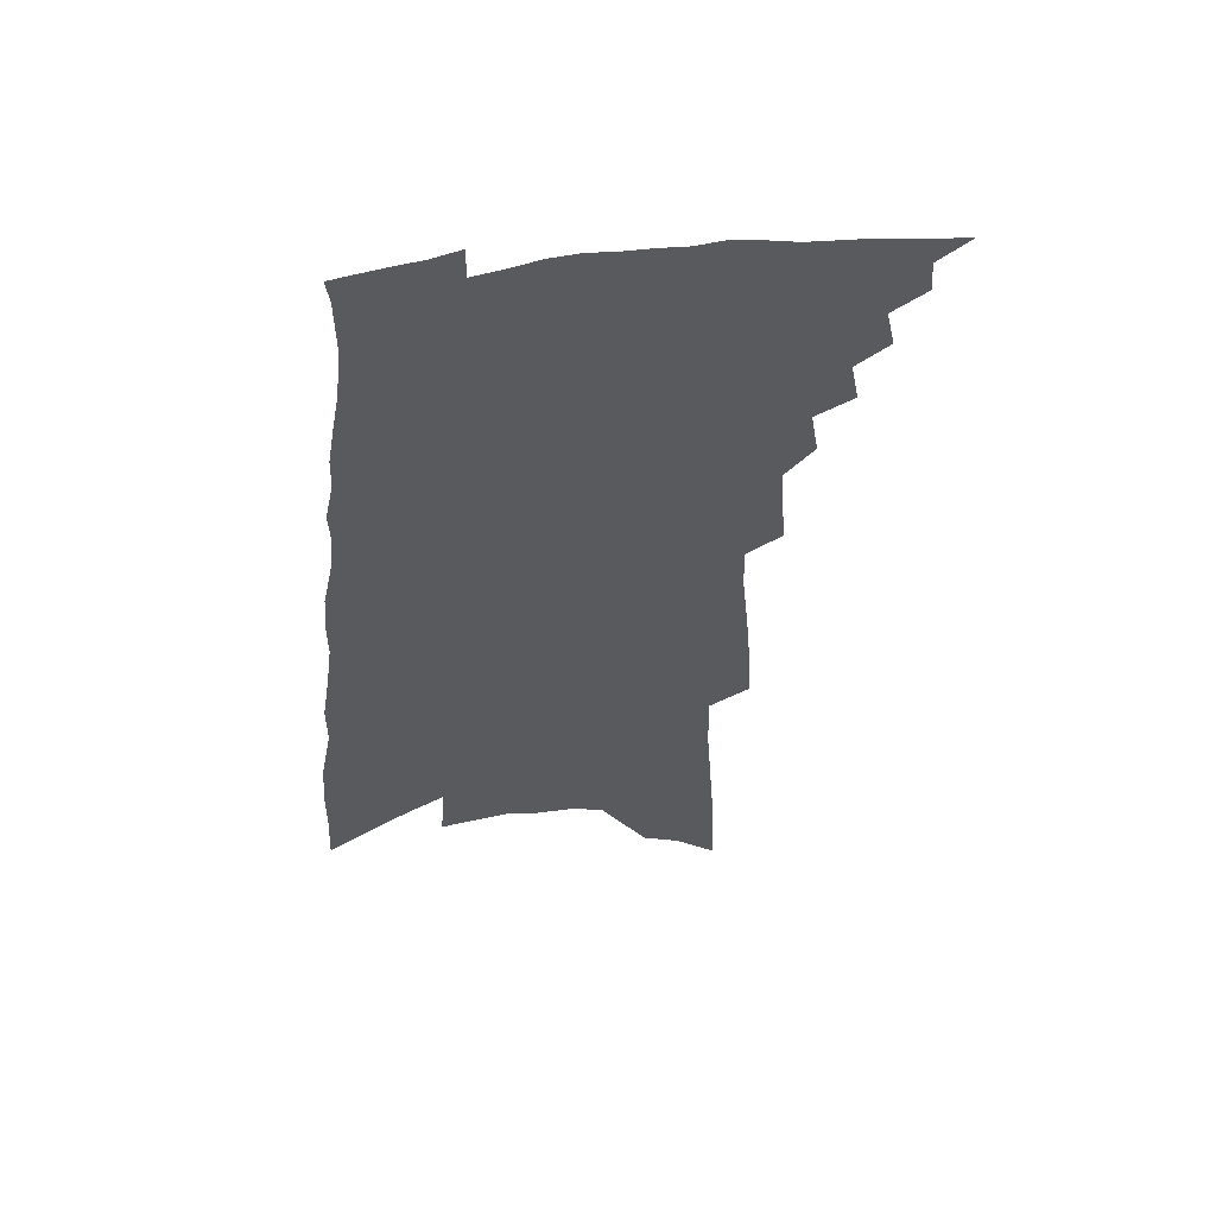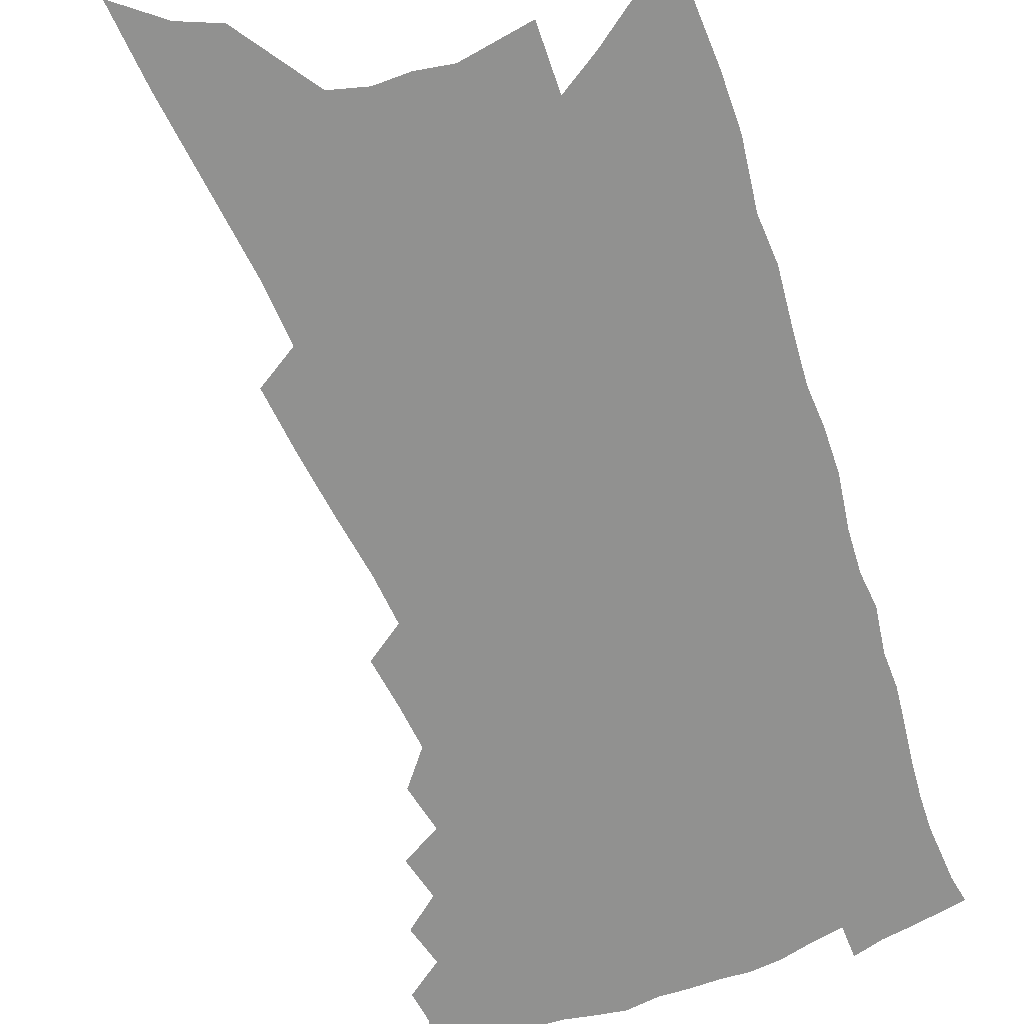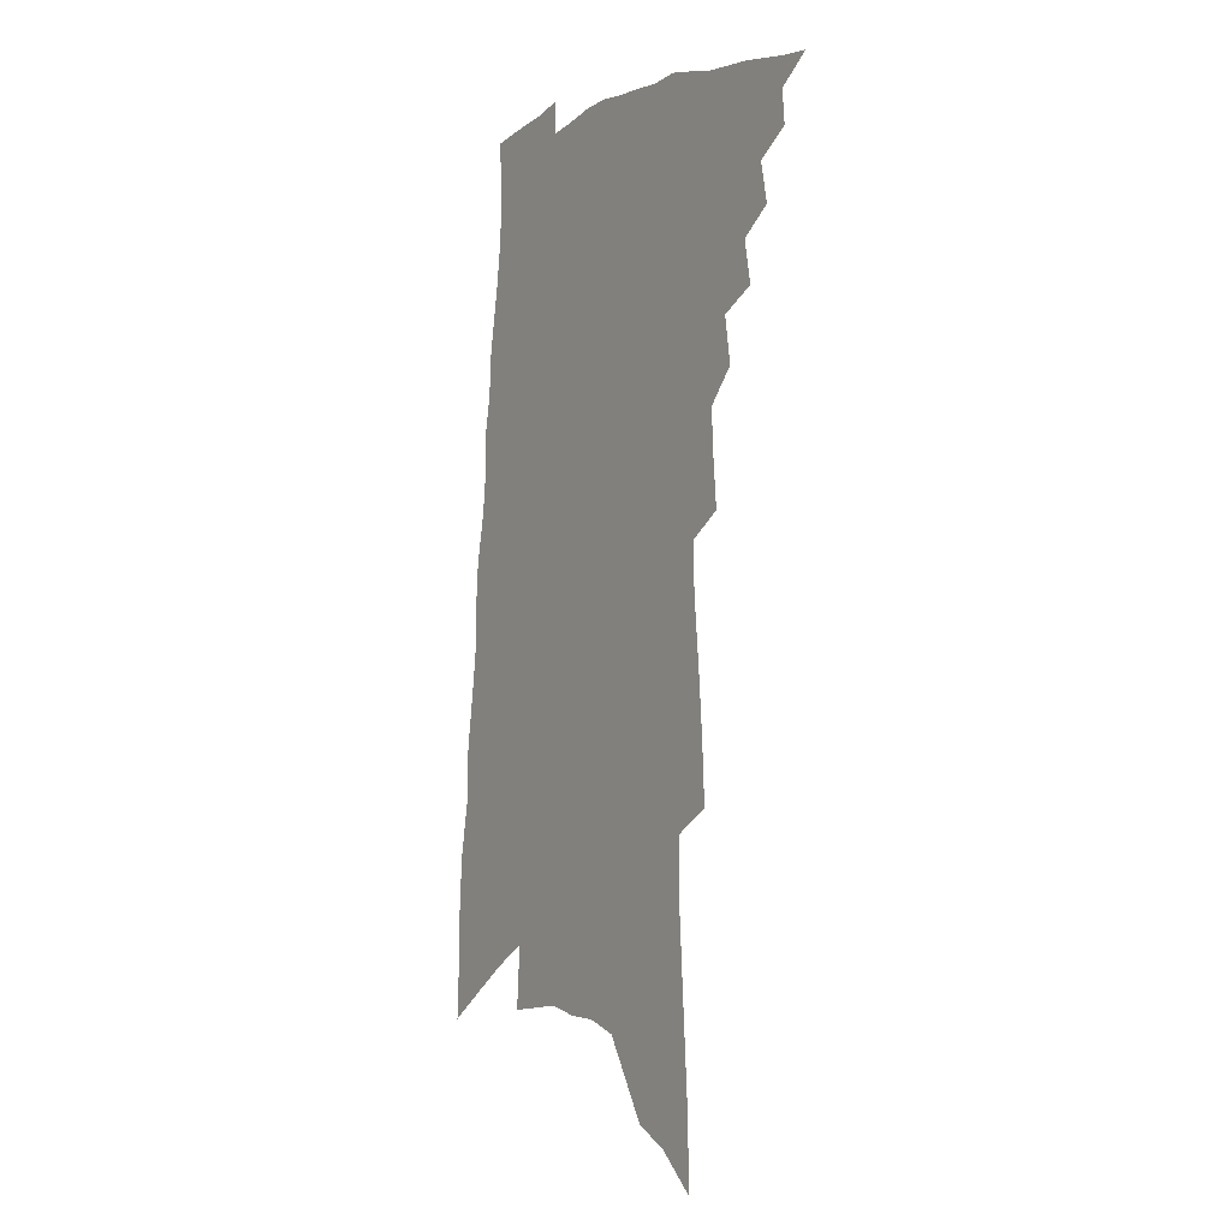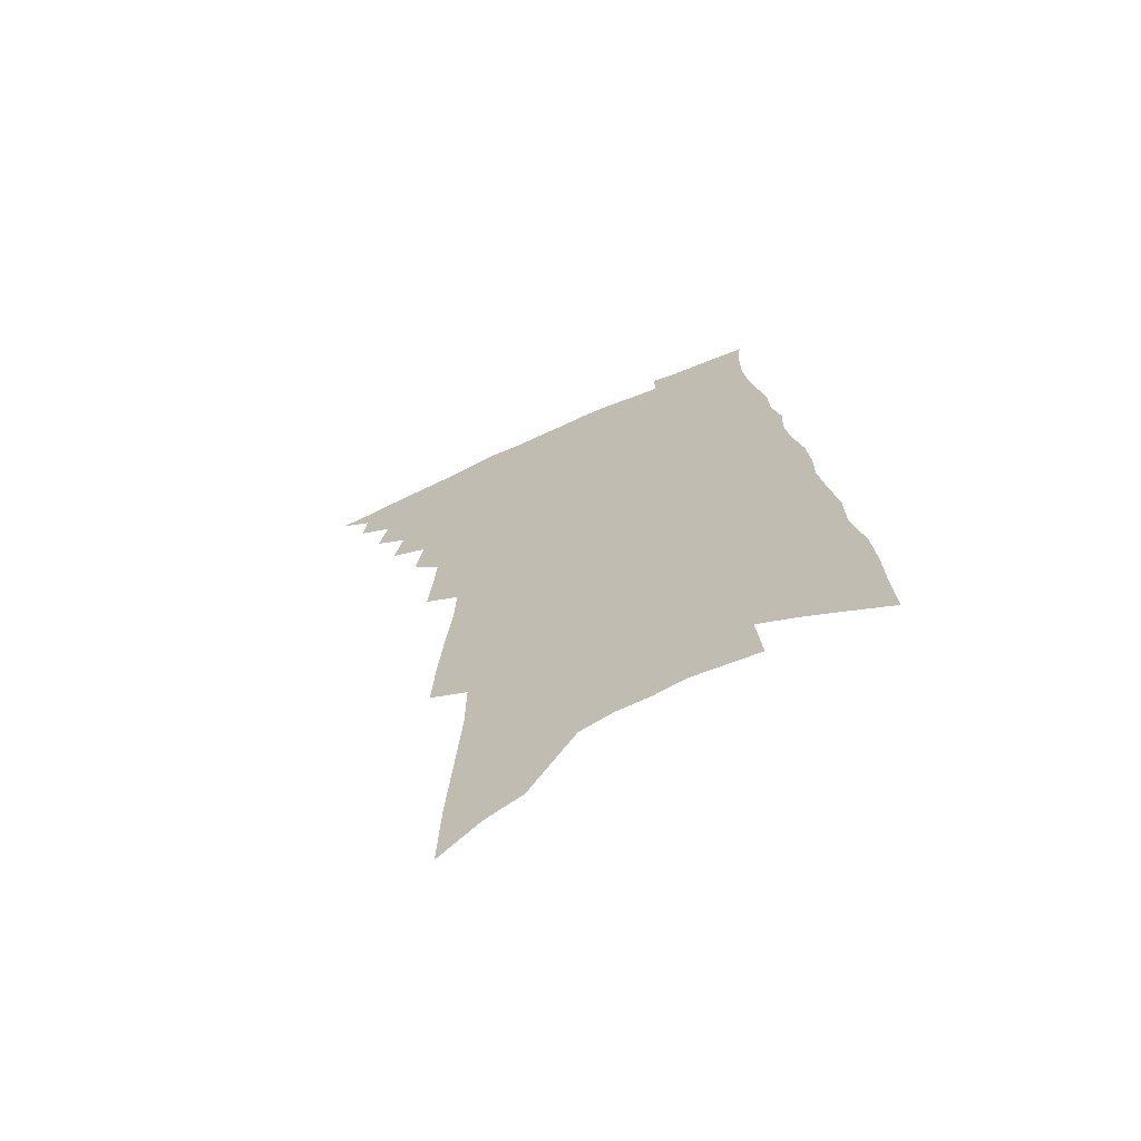
<metadata>
{"format":"obj","ext":"obj","renderer":"f3d","projection":"perspective","resolution":1024,"background":"white","views":[{"elev":56.1,"azim":170.6,"up":"+Y"},{"elev":-65.9,"azim":23.1,"up":"+Z"},{"elev":-5.2,"azim":-122.6,"up":"+Y"},{"elev":-68.8,"azim":23.8,"up":"+Y"}]}
</metadata>
<code>
v 494.6 468.5 0
v 505.9 447.2 0
v 507 459.4 0
v 505.7 469.9 0
v 515.6 423.9 0
v 518.8 438.6 0
v 518.5 449.9 0
v 517.8 460.7 0
v 516.1 471.7 0
v 524.9 399.1 0
v 527.9 414.8 0
v 529.8 428.7 0
v 530.5 440.5 0
v 530 451.5 0
v 528.4 462.3 0
v 526.5 473.7 0
v 536.3 374.8 0
v 539.1 392 0
v 540.8 406.6 0
v 542.2 420.3 0
v 542.7 432.1 0
v 541.7 442.3 0
v 540.6 452.9 0
v 539.3 463.5 0
v 537.4 474.8 0
v 544.5 328.2 0
v 546.1 346.5 0
v 547 362.7 0
v 551.3 383.1 0
v 552.2 397 0
v 552.5 409.4 0
v 552.5 420.8 0
v 552.8 432.5 0
v 552.5 443.4 0
v 551.5 454.1 0
v 549.9 464.9 0
v 548.2 476 0
v 551.8 231.1 0
v 553.1 254.2 0
v 555 277.8 0
v 557.3 301.1 0
v 558 319.6 0
v 558.9 337.3 0
v 560.6 355.4 0
v 562 372 0
v 562.5 385.4 0
v 563.9 400.2 0
v 564.3 412.2 0
v 564.6 423.7 0
v 564.1 434.2 0
v 564.1 444.8 0
v 562.2 455.5 0
v 560.6 466.4 0
v 558.6 478.6 0
v 561.3 105.9 0
v 562.2 135.6 0
v 564.5 168.3 0
v 566.5 199.2 0
v 566.8 222.7 0
v 567.9 246.7 0
v 568.8 269 0
v 570.1 290.9 0
v 570.5 309.3 0
v 570.5 325.7 0
v 571.7 343.8 0
v 572.5 359.7 0
v 573.9 376 0
v 574 388.7 0
v 574.3 401.3 0
v 575.2 414.1 0
v 575.1 425.1 0
v 575 435.8 0
v 574.1 446.1 0
v 572.7 456.8 0
v 571.3 467.8 0
v 569.1 480.9 0
v 576.6 119.5 0
v 579.1 155.6 0
v 581.4 189.6 0
v 581.9 215.1 0
v 581.9 237 0
v 581.3 256 0
v 581.9 277.4 0
v 583 299.2 0
v 583.4 317.3 0
v 582.8 331.6 0
v 583.2 347.7 0
v 584.4 364.6 0
v 584.5 377.9 0
v 585.2 391.9 0
v 585.5 404.2 0
v 585.6 415.5 0
v 585.7 426.7 0
v 585.3 436.6 0
v 584.7 446.8 0
v 583.5 457.5 0
v 582.1 468.7 0
v 581.1 480.1 0
v 590.5 126.1 0
v 594 170.5 0
v 594.8 200 0
v 595.2 225.3 0
v 594.6 245 0
v 594.5 265.9 0
v 594.7 285.8 0
v 594.4 302.9 0
v 594.3 319.7 0
v 594.8 337.5 0
v 594.9 352.6 0
v 595 366.5 0
v 595.1 379.7 0
v 595.2 391.6 0
v 595.5 404.4 0
v 595.7 416.2 0
v 595.6 426.6 0
v 595.5 437.2 0
v 595 447.4 0
v 594.2 457.9 0
v 593.2 468.7 0
v 591.7 481.2 0
v 608.2 154.9 0
v 608.1 184.7 0
v 607.6 208.8 0
v 606.8 228 0
v 606.2 247.7 0
v 605.7 265.1 0
v 605.9 290.3 0
v 605.7 307.7 0
v 605.4 323.1 0
v 605.3 338.4 0
v 605.3 353.5 0
v 605.4 367.8 0
v 605.5 381.4 0
v 605.9 394.6 0
v 605.7 405.4 0
v 605.9 417.4 0
v 605.8 427.4 0
v 605.6 437.6 0
v 605.5 447.9 0
v 604.8 458.3 0
v 603.7 469.7 0
v 602.4 481.7 0
v 621 159.1 0
v 620.2 187.4 0
v 619.3 211.5 0
v 618.7 233.9 0
v 617.6 249.7 0
v 617.2 269.6 0
v 616.9 292 0
v 616.5 307.5 0
v 616.1 326 0
v 615.9 341 0
v 615.7 354.8 0
v 615.6 368.5 0
v 615.7 382.5 0
v 615.7 395.2 0
v 615.7 406 0
v 615.7 417.2 0
v 616 428.3 0
v 616 438.2 0
v 615.8 448.2 0
v 615.5 458.3 0
v 614.7 469.1 0
v 612.9 483 0
v 633.7 159.7 0
v 632.3 189.5 0
v 631 217 0
v 630.2 234.7 0
v 629.2 255.5 0
v 628.3 271.3 0
v 627.8 291.1 0
v 627.2 308 0
v 626.7 325.1 0
v 626.2 341.3 0
v 626.1 353.1 0
v 625.7 370 0
v 625.6 382.7 0
v 625.6 394.4 0
v 625.5 406.5 0
v 625.6 417.6 0
v 625.7 428.2 0
v 625.9 438.5 0
v 626.1 448.3 0
v 625.8 458.4 0
v 625 470 0
v 623.8 482.4 0
v 646.2 162.5 0
v 644.4 190.9 0
v 643.4 212.3 0
v 641.8 234.8 0
v 640.9 253 0
v 639.3 276.6 0
v 638.7 292.1 0
v 638 308.3 0
v 637.3 324.3 0
v 636.5 341.1 0
v 636.3 354.3 0
v 635.9 369 0
v 635.6 381.9 0
v 635.5 394 0
v 635.2 406.5 0
v 635.3 417.5 0
v 635.4 428.4 0
v 635.6 438.3 0
v 636 448.2 0
v 636 458.4 0
v 636.2 468.8 0
v 635.8 480.1 0
v 659.1 161 0
v 657.1 187.3 0
v 655.4 210.9 0
v 653.7 232.7 0
v 652.4 252.3 0
v 651.3 271.4 0
v 649.7 290.8 0
v 648.9 306.9 0
v 648.1 322.9 0
v 647.3 338.5 0
v 647.5 350.8 0
v 646.1 367.7 0
v 645.8 380.5 0
v 645.6 392.7 0
v 645.6 404.3 0
v 645.2 416.7 0
v 645.3 427.3 0
v 645.6 437.3 0
v 645.8 448.3 0
v 646.1 458 0
v 646.7 467.8 0
v 646.8 478.6 0
v 646.5 490.7 0
v 671.9 159.5 0
v 670.2 183 0
v 668.7 204.7 0
v 666.6 227.4 0
v 664.8 248.3 0
v 662.7 269.4 0
v 661.3 287.6 0
v 660 304.9 0
v 659.3 320.3 0
v 658.8 335 0
v 657.9 350 0
v 657 364.7 0
v 656.7 377.6 0
v 656.5 389.9 0
v 655.6 403.5 0
v 655.4 415 0
v 655 426.8 0
v 655.3 437 0
v 655.4 447.8 0
v 655.9 457.4 0
v 656.6 467.1 0
v 657.3 476.8 0
v 657.4 488.2 0
v 684.7 174.8 0
v 682.3 198.6 0
v 679.7 222 0
v 677.9 242.4 0
v 676.4 261.7 0
v 674.2 281.3 0
v 672.5 299.4 0
v 671.5 315.4 0
v 670.7 330.7 0
v 669.7 345.8 0
v 668.9 360 0
v 668.1 374.2 0
v 667 388.1 0
v 665.9 401.7 0
v 665.8 413.2 0
v 665.5 424.7 0
v 665.4 435.7 0
v 665 447.2 0
v 665.6 456.8 0
v 666.2 466.4 0
v 667 475.9 0
v 667.5 487.2 0
v 700.3 164.6 0
v 697.4 189.2 0
v 695.2 211.4 0
v 693 232.6 0
v 691.3 252.2 0
v 688.3 273.2 0
v 687.3 290.2 0
v 684.8 308.7 0
v 684.5 323.6 0
v 683.1 339.4 0
v 680.7 355.9 0
v 680.7 369.1 0
v 679.5 383.2 0
v 679.1 396 0
v 677.1 410.2 0
v 676.2 422.6 0
v 675.6 434.4 0
v 675.5 445.3 0
v 675.1 456.3 0
v 675.9 465.7 0
v 676.2 475.1 0
v 677.3 485.9 0
v 716.5 153.7 0
v 715.5 174.6 0
v 715.2 193.9 0
v 713.8 214.1 0
v 709.3 238.3 0
v 709.3 255.5 0
v 706.1 275.8 0
v 703.7 294.5 0
v 703.6 309.7 0
v 702.4 325.7 0
v 698.6 344.3 0
v 696.8 359.8 0
v 697.4 372.6 0
v 694.1 388.8 0
v 693.6 401.7 0
v 691.3 415.8 0
v 688.8 429.8 0
v 687.1 442.6 0
v 686 454.3 0
v 686.1 464.7 0
v 686.2 474.7 0
v 687.5 484.5 0
f 3 4 1
f 6 7 2
f 2 7 3
f 7 8 3
f 3 8 4
f 8 9 4
f 11 12 5
f 5 12 6
f 12 13 6
f 6 13 7
f 13 14 7
f 7 14 8
f 14 15 8
f 8 15 9
f 15 16 9
f 18 19 10
f 10 19 11
f 19 20 11
f 11 20 12
f 20 21 12
f 12 21 13
f 21 22 13
f 13 22 14
f 22 23 14
f 14 23 15
f 23 24 15
f 15 24 16
f 24 25 16
f 28 29 17
f 17 29 18
f 29 30 18
f 18 30 19
f 30 31 19
f 19 31 20
f 31 32 20
f 20 32 21
f 32 33 21
f 21 33 22
f 33 34 22
f 22 34 23
f 34 35 23
f 23 35 24
f 35 36 24
f 24 36 25
f 36 37 25
f 42 43 26
f 26 43 27
f 43 44 27
f 27 44 28
f 44 45 28
f 28 45 29
f 45 46 29
f 29 46 30
f 46 47 30
f 30 47 31
f 47 48 31
f 31 48 32
f 48 49 32
f 32 49 33
f 49 50 33
f 33 50 34
f 50 51 34
f 34 51 35
f 51 52 35
f 35 52 36
f 52 53 36
f 36 53 37
f 53 54 37
f 59 60 38
f 38 60 39
f 60 61 39
f 39 61 40
f 61 62 40
f 40 62 41
f 62 63 41
f 41 63 42
f 63 64 42
f 42 64 43
f 64 65 43
f 43 65 44
f 65 66 44
f 44 66 45
f 66 67 45
f 45 67 46
f 67 68 46
f 46 68 47
f 68 69 47
f 47 69 48
f 69 70 48
f 48 70 49
f 70 71 49
f 49 71 50
f 71 72 50
f 50 72 51
f 72 73 51
f 51 73 52
f 73 74 52
f 52 74 53
f 74 75 53
f 53 75 54
f 75 76 54
f 55 77 56
f 77 78 56
f 56 78 57
f 78 79 57
f 57 79 58
f 79 80 58
f 58 80 59
f 80 81 59
f 59 81 60
f 81 82 60
f 60 82 61
f 82 83 61
f 61 83 62
f 83 84 62
f 62 84 63
f 84 85 63
f 63 85 64
f 85 86 64
f 64 86 65
f 86 87 65
f 65 87 66
f 87 88 66
f 66 88 67
f 88 89 67
f 67 89 68
f 89 90 68
f 68 90 69
f 90 91 69
f 69 91 70
f 91 92 70
f 70 92 71
f 92 93 71
f 71 93 72
f 93 94 72
f 72 94 73
f 94 95 73
f 73 95 74
f 95 96 74
f 74 96 75
f 96 97 75
f 75 97 76
f 97 98 76
f 77 99 78
f 99 100 78
f 78 100 79
f 100 101 79
f 79 101 80
f 101 102 80
f 80 102 81
f 102 103 81
f 81 103 82
f 103 104 82
f 82 104 83
f 104 105 83
f 83 105 84
f 105 106 84
f 84 106 85
f 106 107 85
f 85 107 86
f 107 108 86
f 86 108 87
f 108 109 87
f 87 109 88
f 109 110 88
f 88 110 89
f 110 111 89
f 89 111 90
f 111 112 90
f 90 112 91
f 112 113 91
f 91 113 92
f 113 114 92
f 92 114 93
f 114 115 93
f 93 115 94
f 115 116 94
f 94 116 95
f 116 117 95
f 95 117 96
f 117 118 96
f 96 118 97
f 118 119 97
f 97 119 98
f 119 120 98
f 99 121 100
f 121 122 100
f 100 122 101
f 122 123 101
f 101 123 102
f 123 124 102
f 102 124 103
f 124 125 103
f 103 125 104
f 125 126 104
f 104 126 105
f 126 127 105
f 105 127 106
f 127 128 106
f 106 128 107
f 128 129 107
f 107 129 108
f 129 130 108
f 108 130 109
f 130 131 109
f 109 131 110
f 131 132 110
f 110 132 111
f 132 133 111
f 111 133 112
f 133 134 112
f 112 134 113
f 134 135 113
f 113 135 114
f 135 136 114
f 114 136 115
f 136 137 115
f 115 137 116
f 137 138 116
f 116 138 117
f 138 139 117
f 117 139 118
f 139 140 118
f 118 140 119
f 140 141 119
f 119 141 120
f 141 142 120
f 121 143 122
f 143 144 122
f 122 144 123
f 144 145 123
f 123 145 124
f 145 146 124
f 124 146 125
f 146 147 125
f 125 147 126
f 147 148 126
f 126 148 127
f 148 149 127
f 127 149 128
f 149 150 128
f 128 150 129
f 150 151 129
f 129 151 130
f 151 152 130
f 130 152 131
f 152 153 131
f 131 153 132
f 153 154 132
f 132 154 133
f 154 155 133
f 133 155 134
f 155 156 134
f 134 156 135
f 156 157 135
f 135 157 136
f 157 158 136
f 136 158 137
f 158 159 137
f 137 159 138
f 159 160 138
f 138 160 139
f 160 161 139
f 139 161 140
f 161 162 140
f 140 162 141
f 162 163 141
f 141 163 142
f 163 164 142
f 143 165 144
f 165 166 144
f 144 166 145
f 166 167 145
f 145 167 146
f 167 168 146
f 146 168 147
f 168 169 147
f 147 169 148
f 169 170 148
f 148 170 149
f 170 171 149
f 149 171 150
f 171 172 150
f 150 172 151
f 172 173 151
f 151 173 152
f 173 174 152
f 152 174 153
f 174 175 153
f 153 175 154
f 175 176 154
f 154 176 155
f 176 177 155
f 155 177 156
f 177 178 156
f 156 178 157
f 178 179 157
f 157 179 158
f 179 180 158
f 158 180 159
f 180 181 159
f 159 181 160
f 181 182 160
f 160 182 161
f 182 183 161
f 161 183 162
f 183 184 162
f 162 184 163
f 184 185 163
f 163 185 164
f 185 186 164
f 165 187 166
f 187 188 166
f 166 188 167
f 188 189 167
f 167 189 168
f 189 190 168
f 168 190 169
f 190 191 169
f 169 191 170
f 191 192 170
f 170 192 171
f 192 193 171
f 171 193 172
f 193 194 172
f 172 194 173
f 194 195 173
f 173 195 174
f 195 196 174
f 174 196 175
f 196 197 175
f 175 197 176
f 197 198 176
f 176 198 177
f 198 199 177
f 177 199 178
f 199 200 178
f 178 200 179
f 200 201 179
f 179 201 180
f 201 202 180
f 180 202 181
f 202 203 181
f 181 203 182
f 203 204 182
f 182 204 183
f 204 205 183
f 183 205 184
f 205 206 184
f 184 206 185
f 206 207 185
f 185 207 186
f 207 208 186
f 187 209 188
f 209 210 188
f 188 210 189
f 210 211 189
f 189 211 190
f 211 212 190
f 190 212 191
f 212 213 191
f 191 213 192
f 213 214 192
f 192 214 193
f 214 215 193
f 193 215 194
f 215 216 194
f 194 216 195
f 216 217 195
f 195 217 196
f 217 218 196
f 196 218 197
f 218 219 197
f 197 219 198
f 219 220 198
f 198 220 199
f 220 221 199
f 199 221 200
f 221 222 200
f 200 222 201
f 222 223 201
f 201 223 202
f 223 224 202
f 202 224 203
f 224 225 203
f 203 225 204
f 225 226 204
f 204 226 205
f 226 227 205
f 205 227 206
f 227 228 206
f 206 228 207
f 228 229 207
f 207 229 208
f 229 230 208
f 209 232 210
f 232 233 210
f 210 233 211
f 233 234 211
f 211 234 212
f 234 235 212
f 212 235 213
f 235 236 213
f 213 236 214
f 236 237 214
f 214 237 215
f 237 238 215
f 215 238 216
f 238 239 216
f 216 239 217
f 239 240 217
f 217 240 218
f 240 241 218
f 218 241 219
f 241 242 219
f 219 242 220
f 242 243 220
f 220 243 221
f 243 244 221
f 221 244 222
f 244 245 222
f 222 245 223
f 245 246 223
f 223 246 224
f 246 247 224
f 224 247 225
f 247 248 225
f 225 248 226
f 248 249 226
f 226 249 227
f 249 250 227
f 227 250 228
f 250 251 228
f 228 251 229
f 251 252 229
f 229 252 230
f 252 253 230
f 230 253 231
f 253 254 231
f 233 255 234
f 255 256 234
f 234 256 235
f 256 257 235
f 235 257 236
f 257 258 236
f 236 258 237
f 258 259 237
f 237 259 238
f 259 260 238
f 238 260 239
f 260 261 239
f 239 261 240
f 261 262 240
f 240 262 241
f 262 263 241
f 241 263 242
f 263 264 242
f 242 264 243
f 264 265 243
f 243 265 244
f 265 266 244
f 244 266 245
f 266 267 245
f 245 267 246
f 267 268 246
f 246 268 247
f 268 269 247
f 247 269 248
f 269 270 248
f 248 270 249
f 270 271 249
f 249 271 250
f 271 272 250
f 250 272 251
f 272 273 251
f 251 273 252
f 273 274 252
f 252 274 253
f 274 275 253
f 253 275 254
f 275 276 254
f 255 277 256
f 277 278 256
f 256 278 257
f 278 279 257
f 257 279 258
f 279 280 258
f 258 280 259
f 280 281 259
f 259 281 260
f 281 282 260
f 260 282 261
f 282 283 261
f 261 283 262
f 283 284 262
f 262 284 263
f 284 285 263
f 263 285 264
f 285 286 264
f 264 286 265
f 286 287 265
f 265 287 266
f 287 288 266
f 266 288 267
f 288 289 267
f 267 289 268
f 289 290 268
f 268 290 269
f 290 291 269
f 269 291 270
f 291 292 270
f 270 292 271
f 292 293 271
f 271 293 272
f 293 294 272
f 272 294 273
f 294 295 273
f 273 295 274
f 295 296 274
f 274 296 275
f 296 297 275
f 275 297 276
f 297 298 276
f 277 299 278
f 299 300 278
f 278 300 279
f 300 301 279
f 279 301 280
f 301 302 280
f 280 302 281
f 302 303 281
f 281 303 282
f 303 304 282
f 282 304 283
f 304 305 283
f 283 305 284
f 305 306 284
f 284 306 285
f 306 307 285
f 285 307 286
f 307 308 286
f 286 308 287
f 308 309 287
f 287 309 288
f 309 310 288
f 288 310 289
f 310 311 289
f 289 311 290
f 311 312 290
f 290 312 291
f 312 313 291
f 291 313 292
f 313 314 292
f 292 314 293
f 314 315 293
f 293 315 294
f 315 316 294
f 294 316 295
f 316 317 295
f 295 317 296
f 317 318 296
f 296 318 297
f 318 319 297
f 297 319 298
f 319 320 298

</code>
